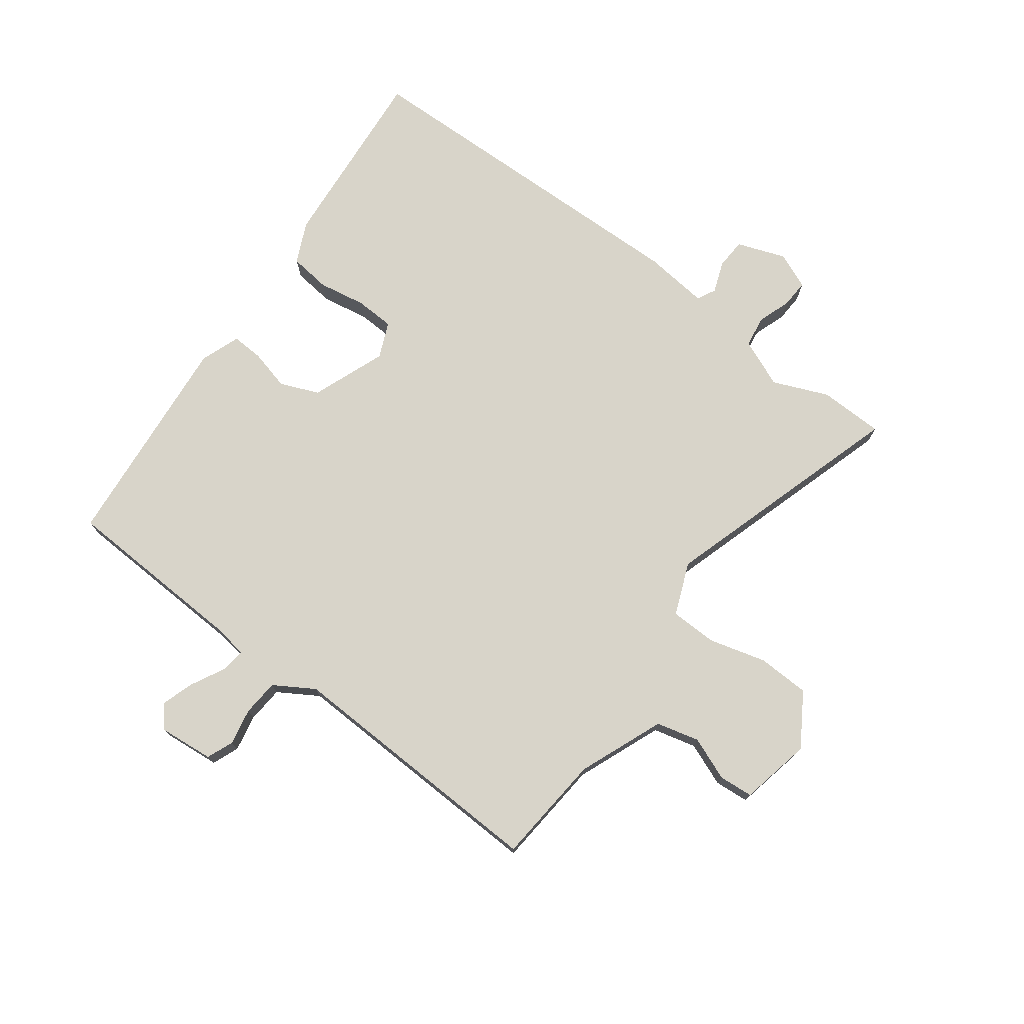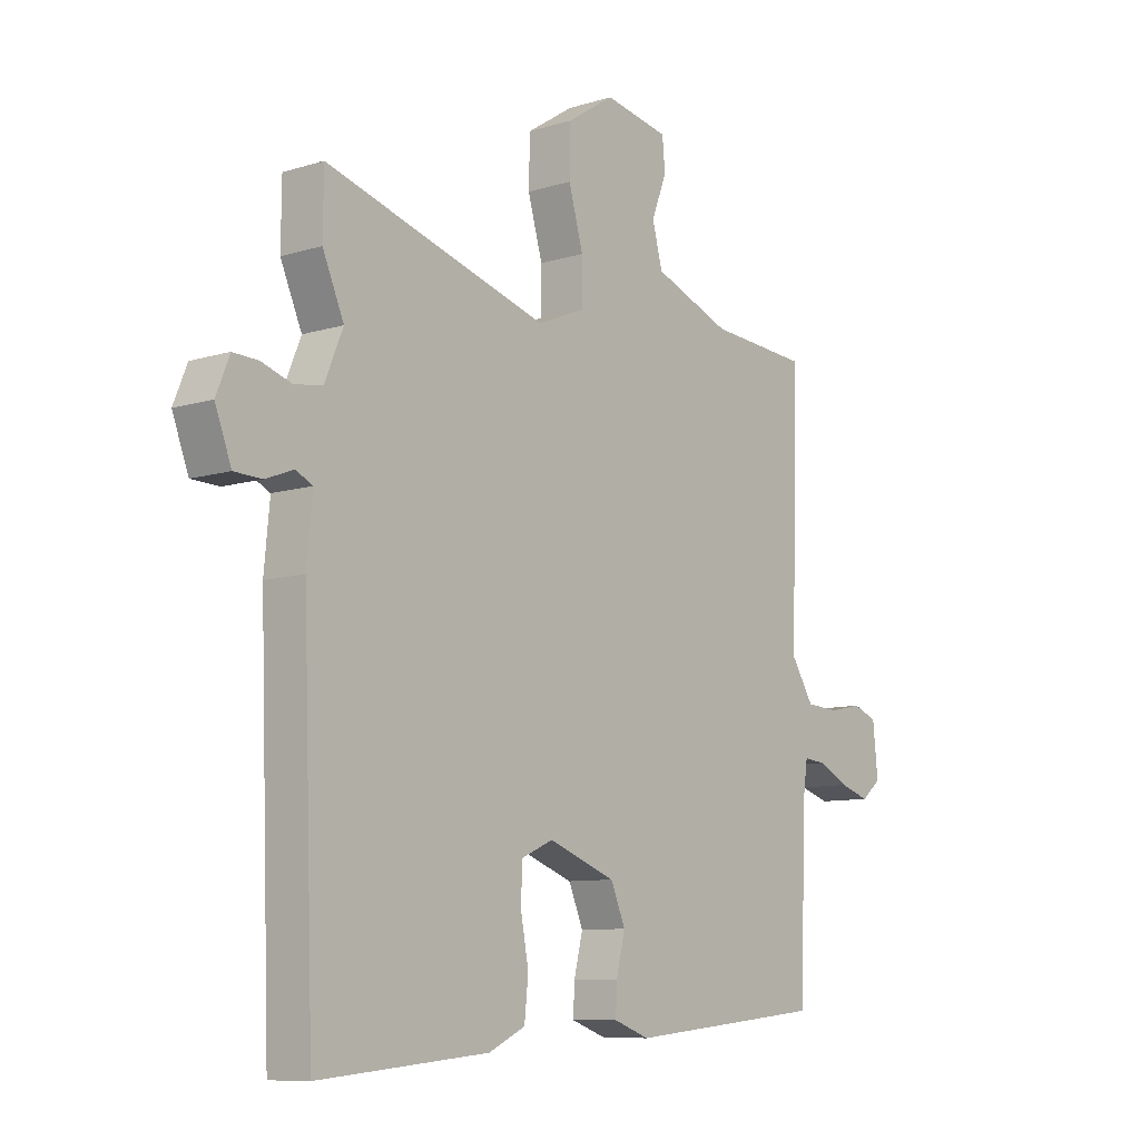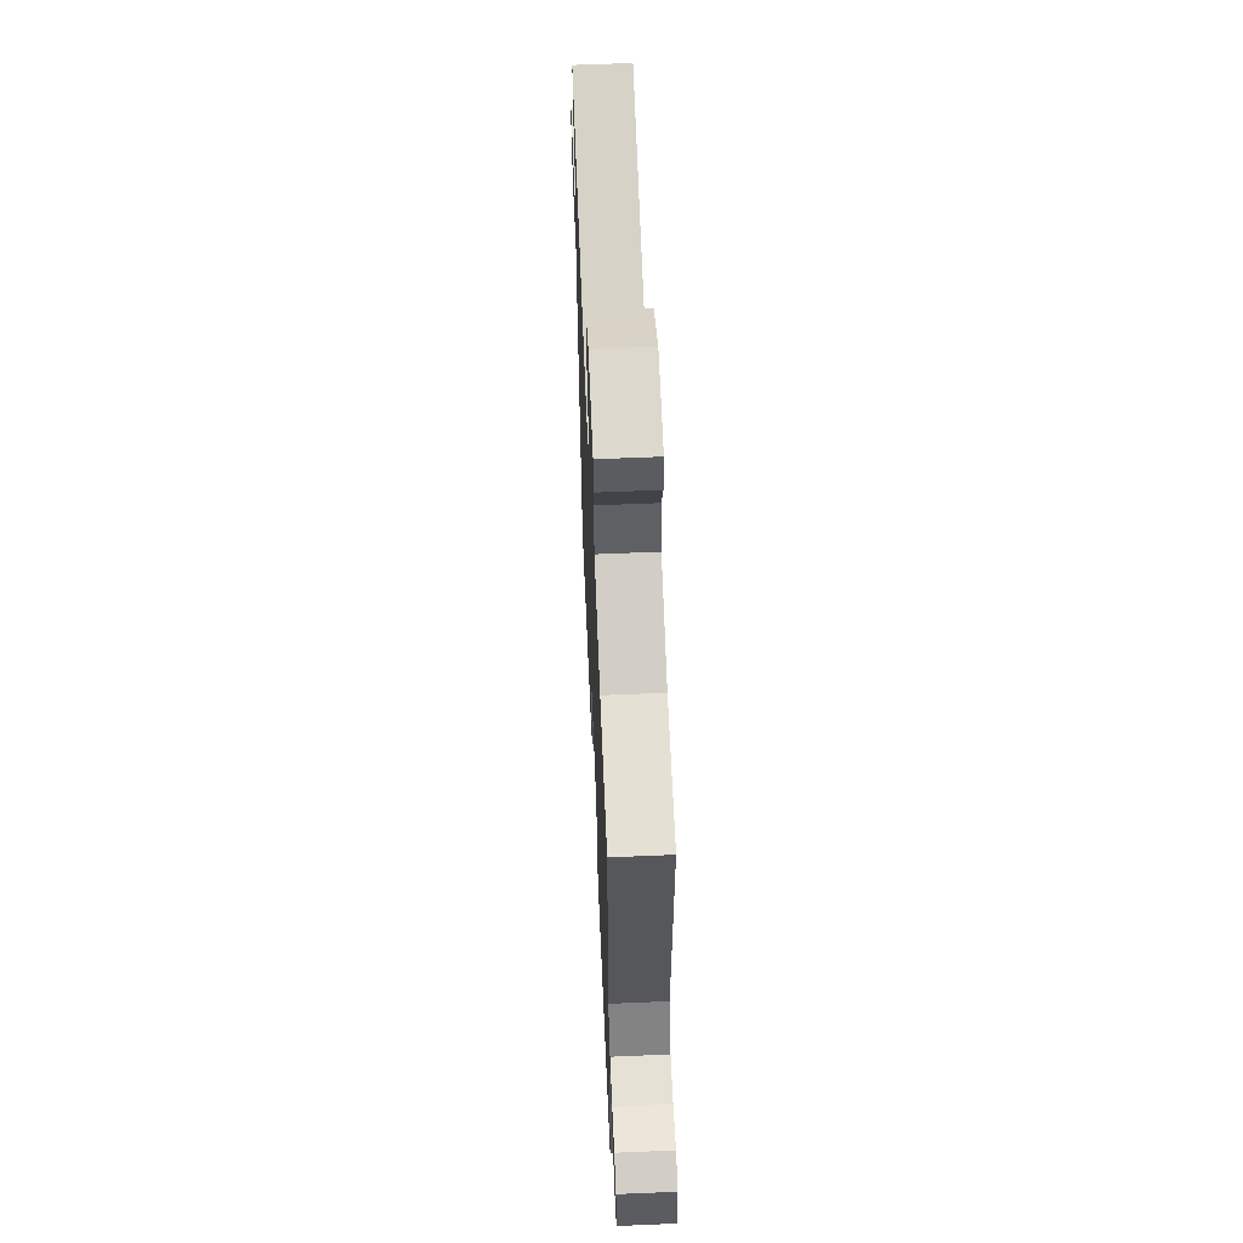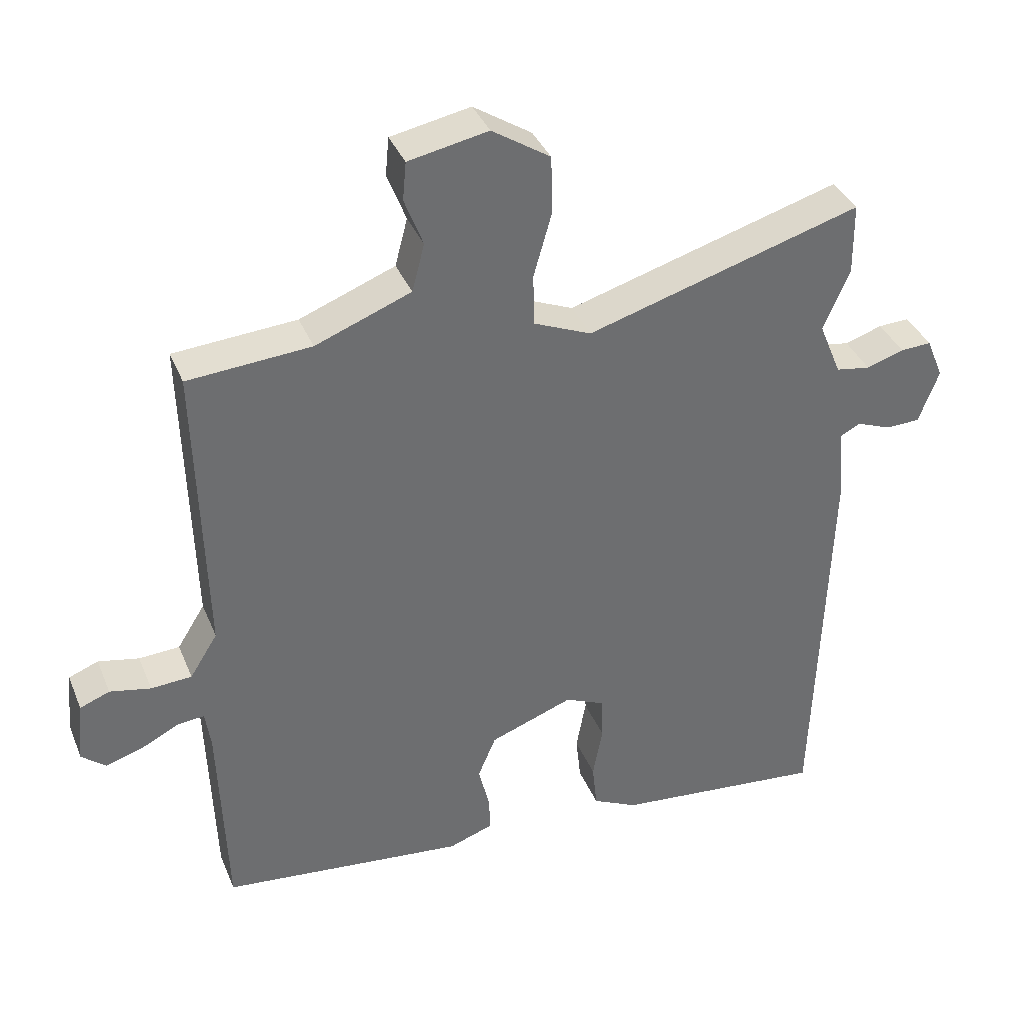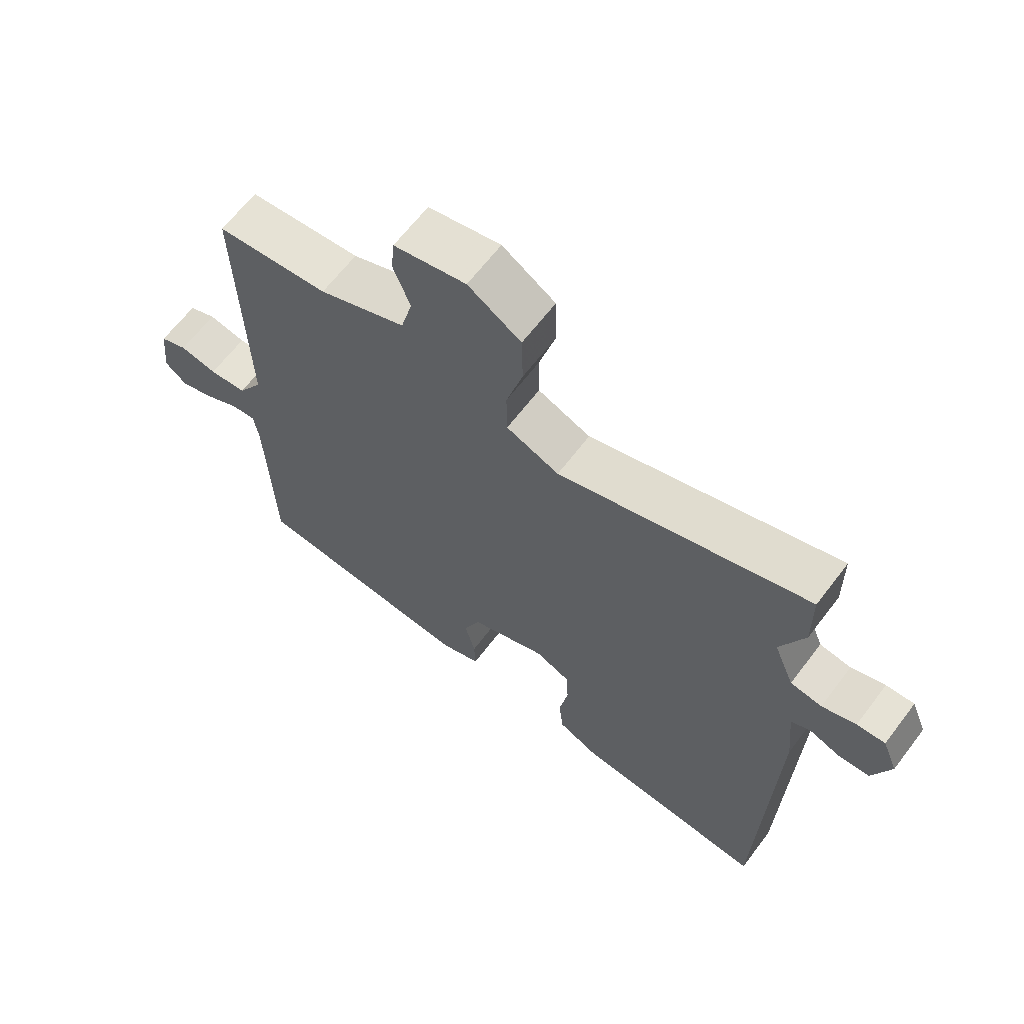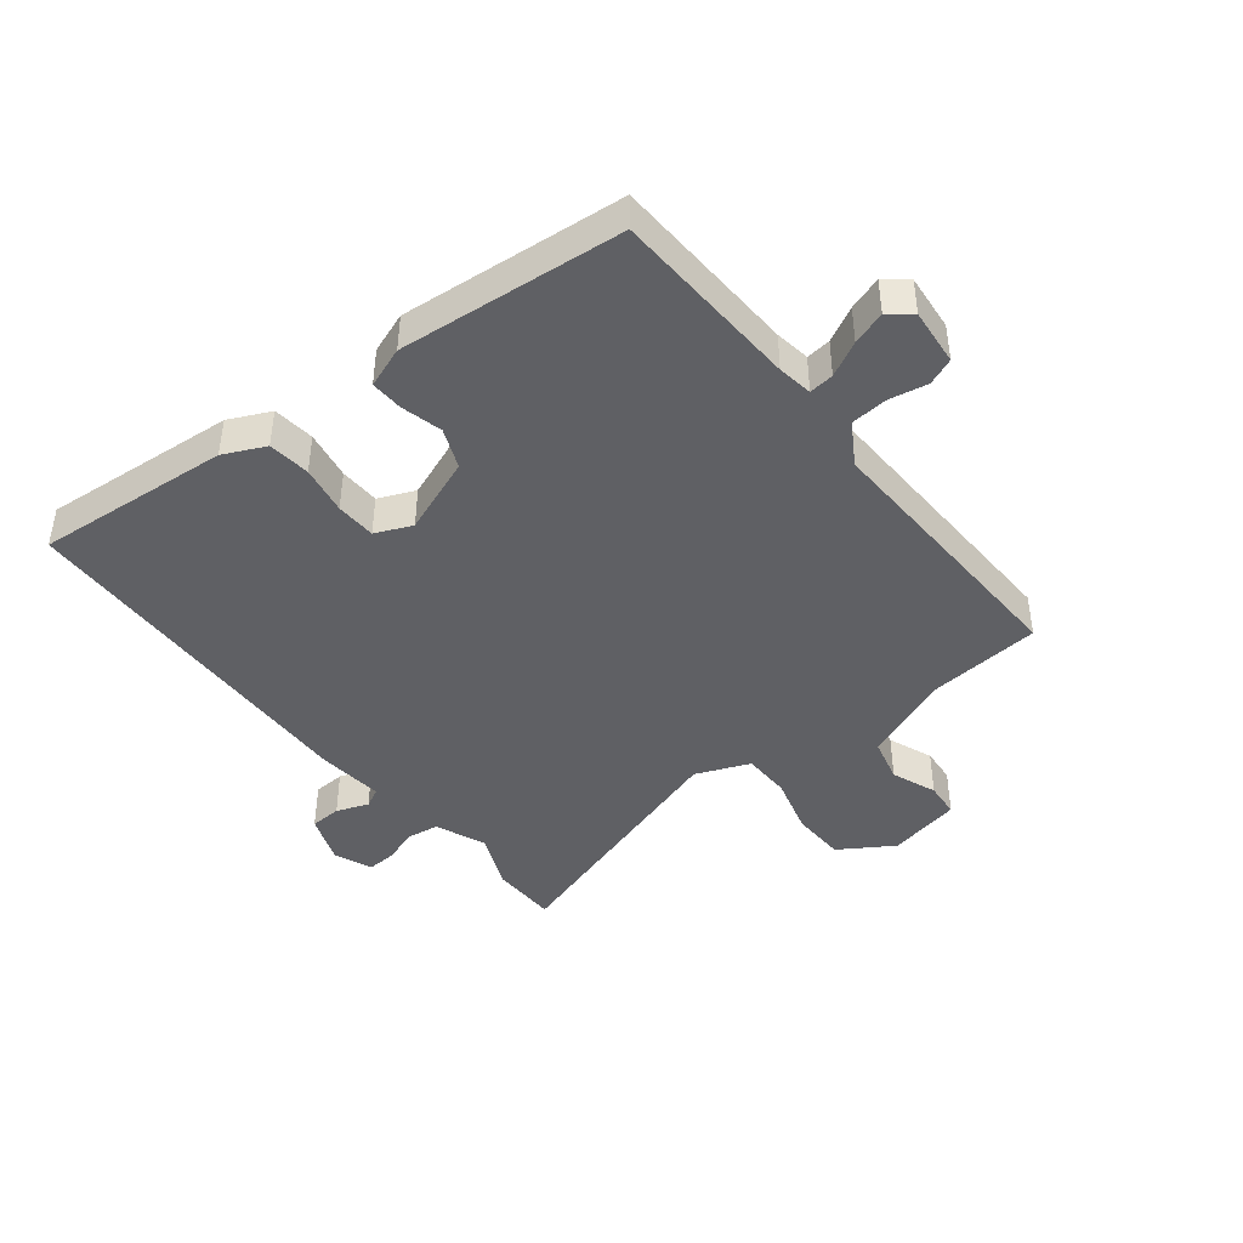
<metadata>
{"format":"obj","ext":"obj","renderer":"f3d","projection":"perspective","resolution":1024,"background":"white","views":[{"elev":75.1,"azim":-52.8,"up":"+Y"},{"elev":-9.1,"azim":129.4,"up":"+Z"},{"elev":61.2,"azim":-92.5,"up":"+Z"},{"elev":36.8,"azim":-20.6,"up":"+Z"},{"elev":64.4,"azim":37.2,"up":"+Z"},{"elev":-43.6,"azim":-141.3,"up":"+Y"}]}
</metadata>
<code>
v 0.499 0.07 0.571
v 0.5 0.07 0.467
v 0.462 0.07 0.379
v 0.494 0.07 0.301
v 0.544 0.07 0.293
v 0.598 0.07 0.311
v 0.643 0.07 0.313
v 0.667 0.07 0.254
v 0.638 0.07 0.177
v 0.589 0.07 0.175
v 0.539 0.07 0.194
v 0.509 0.07 0.179
v 0.519 0.07 0.075
v 0.499 0.07 -0.497
v 0.195 0.07 -0.469
v 0.13 0.07 -0.438
v 0.123 0.07 -0.372
v 0.137 0.07 -0.296
v 0.135 0.07 -0.233
v 0.078 0.07 -0.208
v -0.042 0.07 -0.253
v -0.068 0.07 -0.315
v -0.052 0.07 -0.38
v -0.05 0.07 -0.431
v -0.114 0.07 -0.454
v -0.467 0.07 -0.419
v -0.478 0.07 -0.121
v -0.486 0.07 -0.066
v -0.525 0.07 -0.07
v -0.58 0.07 -0.098
v -0.633 0.07 -0.115
v -0.668 0.07 -0.086
v -0.659 0.07 0.003
v -0.616 0.07 0.02
v -0.557 0.07 0.008
v -0.498 0.07 0.012
v -0.458 0.07 0.076
v -0.47 0.07 0.507
v -0.292 0.07 0.521
v -0.154 0.07 0.575
v -0.136 0.07 0.644
v -0.163 0.07 0.714
v -0.158 0.07 0.769
v -0.043 0.07 0.792
v 0.041 0.07 0.738
v 0.043 0.07 0.654
v 0.017 0.07 0.562
v 0.018 0.07 0.487
v 0.102 0.07 0.452
v 0.499 0 0.571
v 0.5 0 0.467
v 0.462 0 0.379
v 0.494 0 0.301
v 0.544 0 0.293
v 0.598 0 0.311
v 0.643 0 0.313
v 0.667 0 0.254
v 0.638 0 0.177
v 0.589 0 0.175
v 0.539 0 0.194
v 0.509 0 0.179
v 0.519 0 0.075
v 0.499 0 -0.497
v 0.195 0 -0.469
v 0.13 0 -0.438
v 0.123 0 -0.372
v 0.137 0 -0.296
v 0.135 0 -0.233
v 0.078 0 -0.208
v -0.042 0 -0.253
v -0.068 0 -0.315
v -0.052 0 -0.38
v -0.05 0 -0.431
v -0.114 0 -0.454
v -0.467 0 -0.419
v -0.478 0 -0.121
v -0.486 0 -0.066
v -0.525 0 -0.07
v -0.58 0 -0.098
v -0.633 0 -0.115
v -0.668 0 -0.086
v -0.659 0 0.003
v -0.616 0 0.02
v -0.557 0 0.008
v -0.498 0 0.012
v -0.458 0 0.076
v -0.47 0 0.507
v -0.292 0 0.521
v -0.154 0 0.575
v -0.136 0 0.644
v -0.163 0 0.714
v -0.158 0 0.769
v -0.043 0 0.792
v 0.041 0 0.738
v 0.043 0 0.654
v 0.017 0 0.562
v 0.018 0 0.487
v 0.102 0 0.452
f 44 45 46 47
f 44 47 48
f 41 42 43 44
f 40 41 44 48
f 39 40 48
f 37 38 39 48
f 36 37 48 49
f 32 33 34 35
f 32 35 36
f 29 30 31 32
f 29 32 36
f 28 29 36 49
f 24 25 26 27
f 22 23 24 27
f 21 22 27 28
f 20 21 28 49
f 15 16 17 18
f 15 18 19
f 12 13 14 15
f 12 15 19
f 8 9 10 11
f 6 7 8 11
f 5 6 11 12
f 4 5 12 19
f 49 1 2 3
f 19 20 49
f 3 4 19 49
f 96 95 94 93
f 97 96 93
f 93 92 91 90
f 97 93 90 89
f 97 89 88
f 97 88 87 86
f 98 97 86 85
f 84 83 82 81
f 85 84 81
f 81 80 79 78
f 85 81 78
f 98 85 78 77
f 76 75 74 73
f 76 73 72 71
f 77 76 71 70
f 98 77 70 69
f 67 66 65 64
f 68 67 64
f 64 63 62 61
f 68 64 61
f 60 59 58 57
f 60 57 56 55
f 61 60 55 54
f 68 61 54 53
f 52 51 50 98
f 98 69 68
f 98 68 53 52
f 1 50 51 2
f 2 51 52 3
f 3 52 53 4
f 4 53 54 5
f 5 54 55 6
f 6 55 56 7
f 7 56 57 8
f 8 57 58 9
f 9 58 59 10
f 10 59 60 11
f 11 60 61 12
f 12 61 62 13
f 13 62 63 14
f 14 63 64 15
f 15 64 65 16
f 16 65 66 17
f 17 66 67 18
f 18 67 68 19
f 19 68 69 20
f 20 69 70 21
f 21 70 71 22
f 22 71 72 23
f 23 72 73 24
f 24 73 74 25
f 25 74 75 26
f 26 75 76 27
f 27 76 77 28
f 28 77 78 29
f 29 78 79 30
f 30 79 80 31
f 31 80 81 32
f 32 81 82 33
f 33 82 83 34
f 34 83 84 35
f 35 84 85 36
f 36 85 86 37
f 37 86 87 38
f 38 87 88 39
f 39 88 89 40
f 40 89 90 41
f 41 90 91 42
f 42 91 92 43
f 43 92 93 44
f 44 93 94 45
f 45 94 95 46
f 46 95 96 47
f 47 96 97 48
f 48 97 98 49
f 49 98 50 1

</code>
